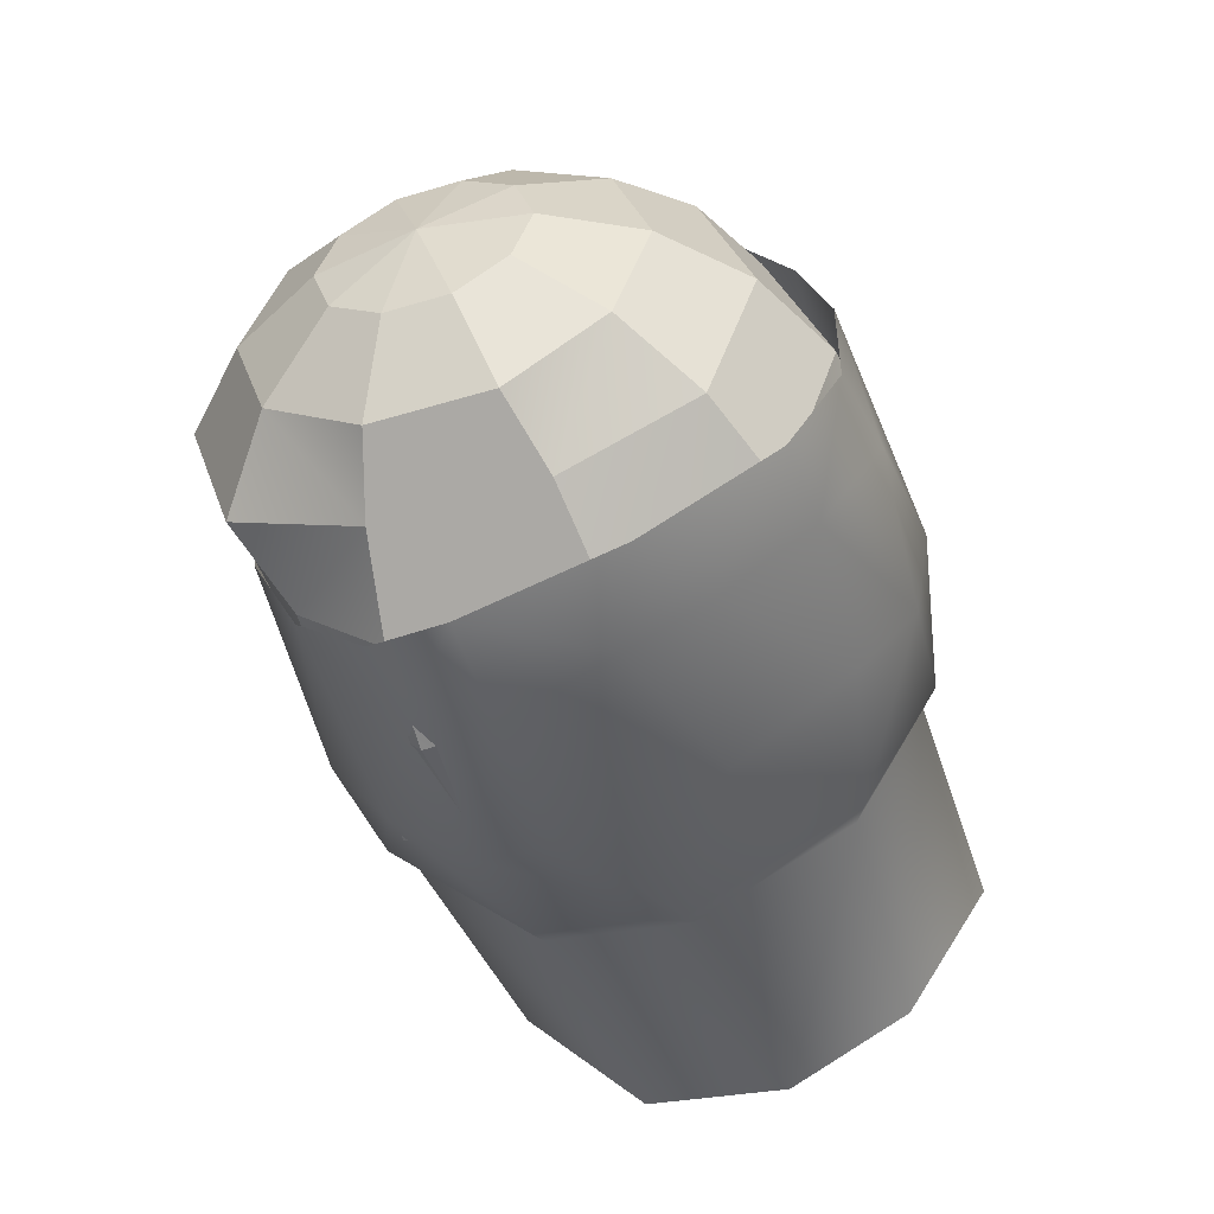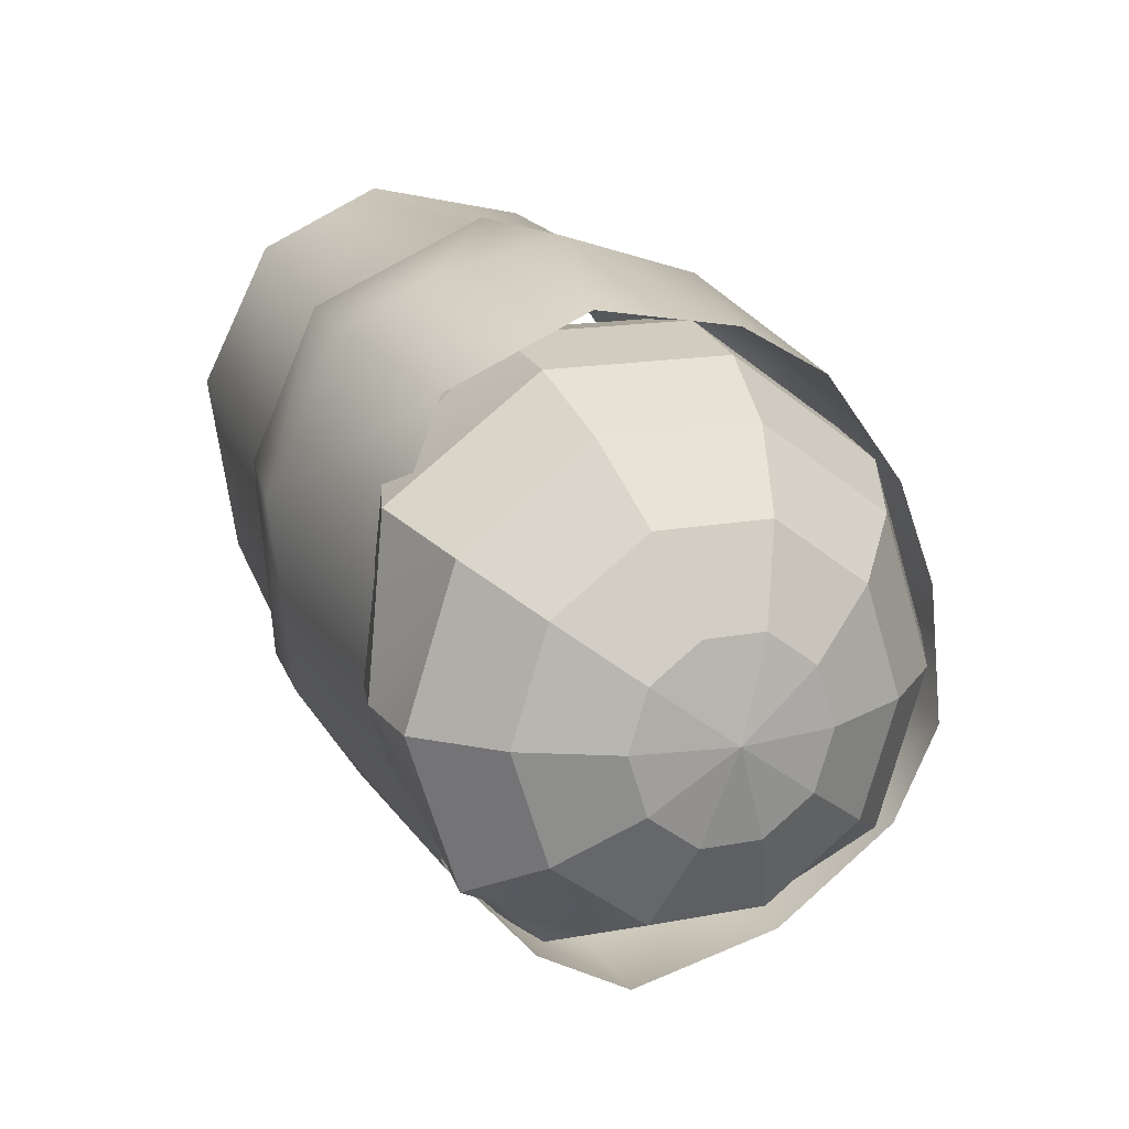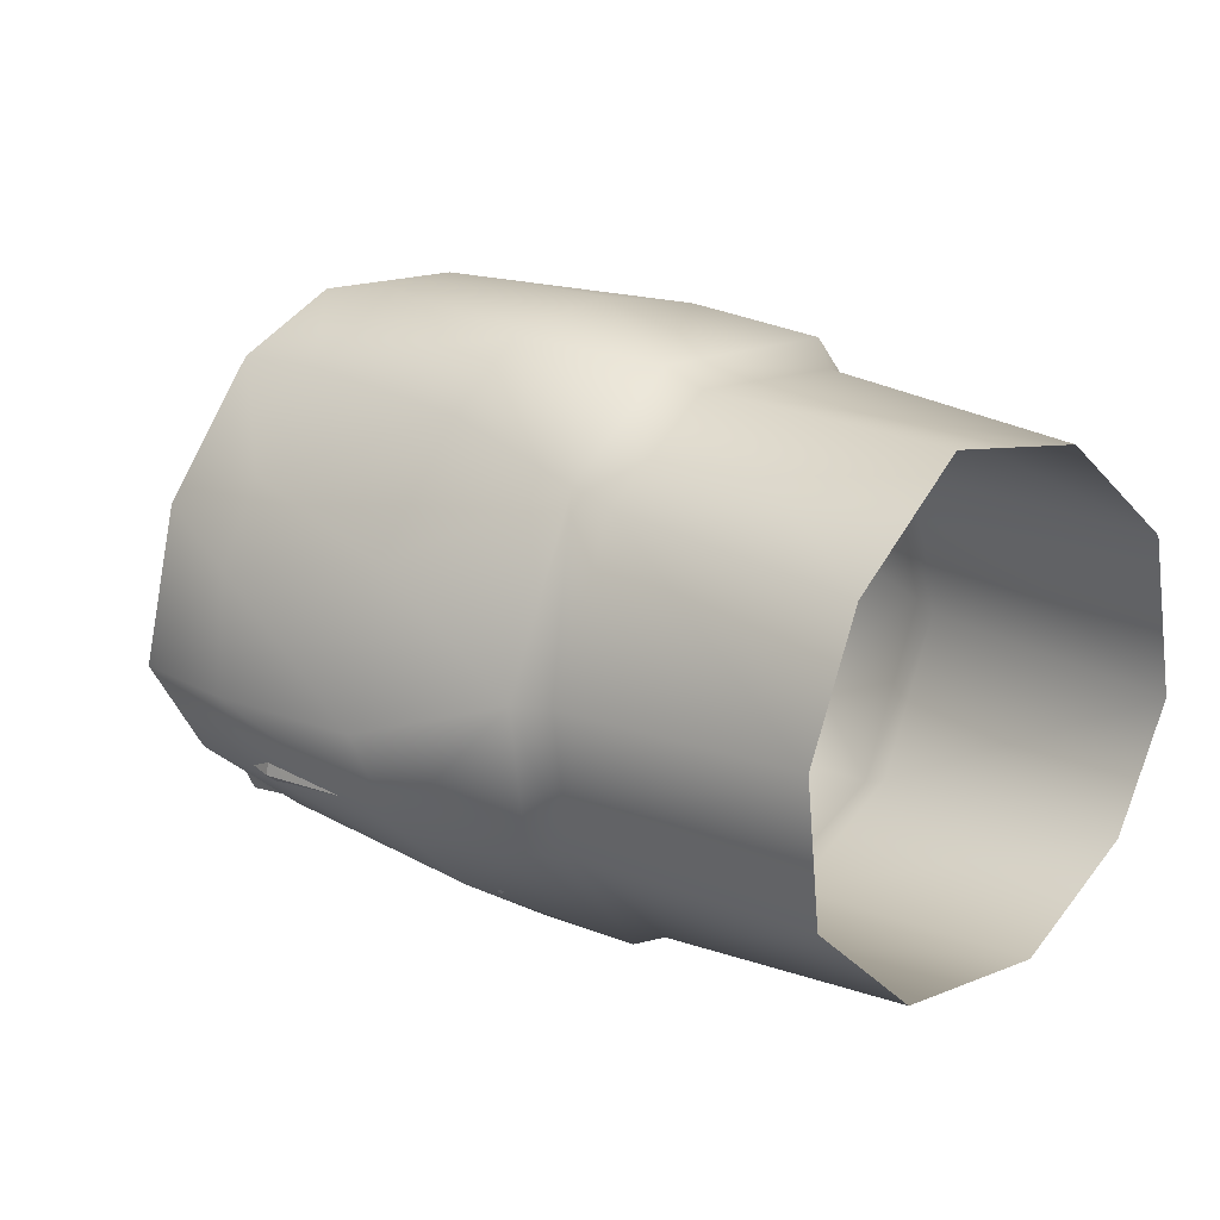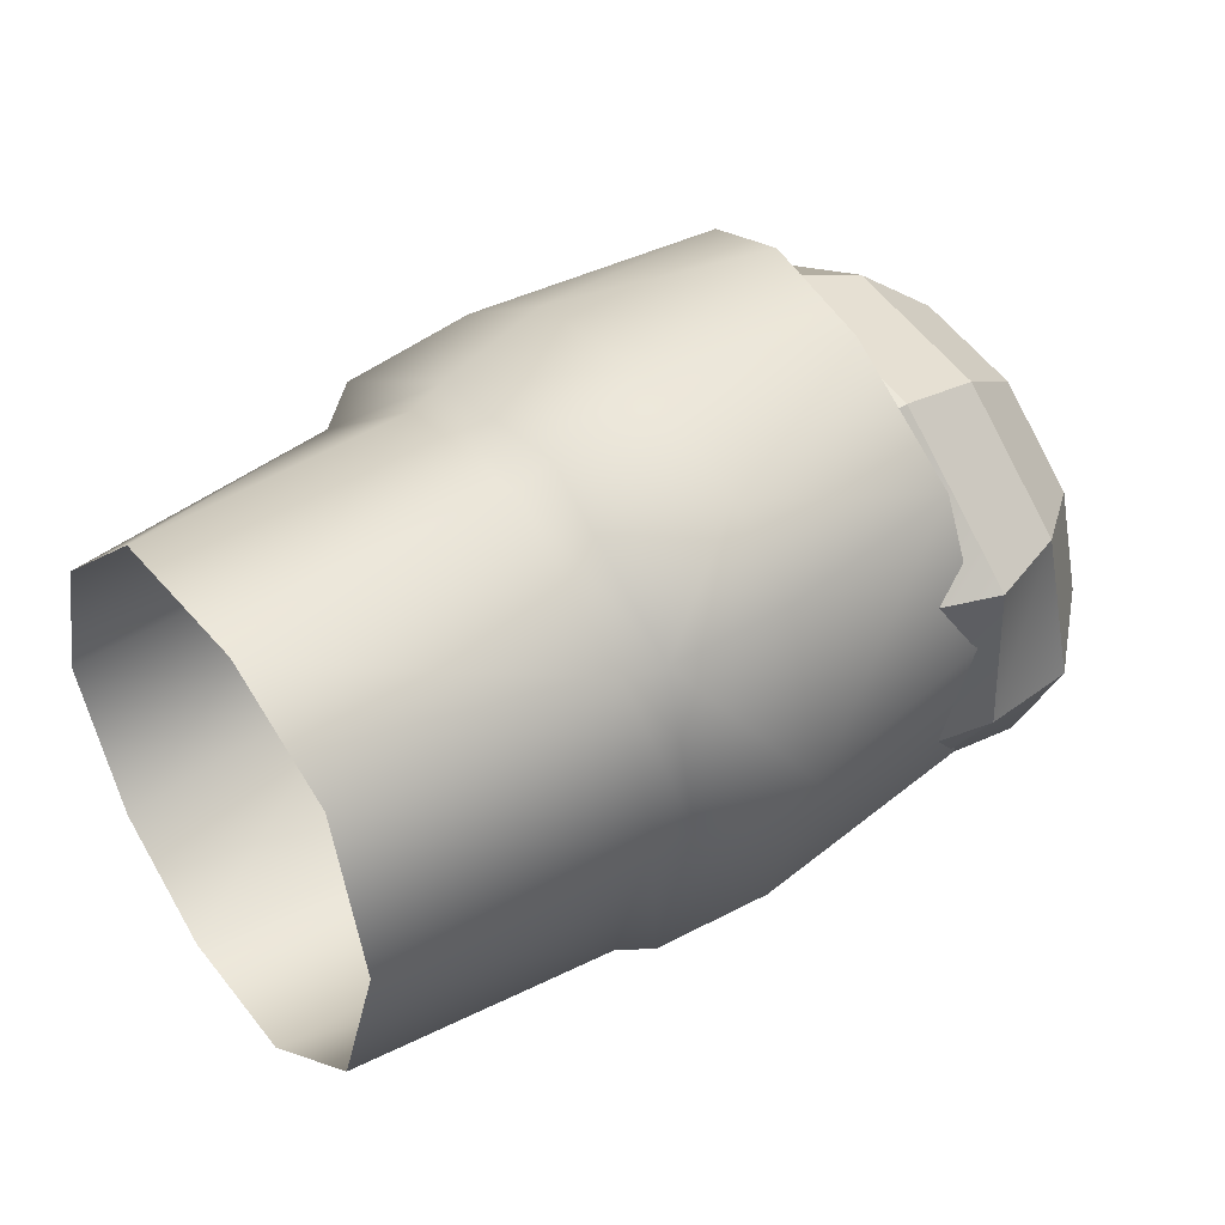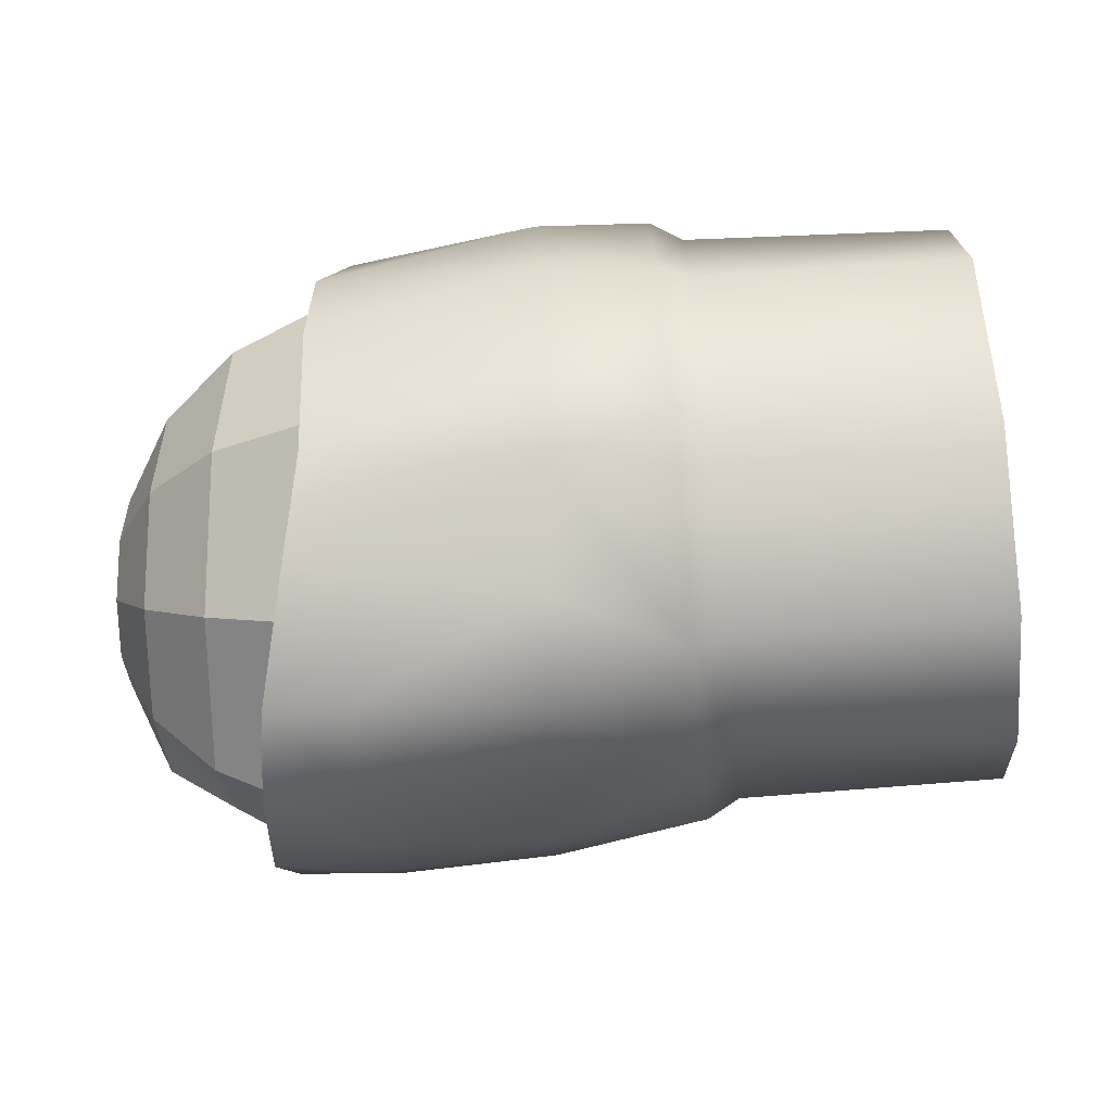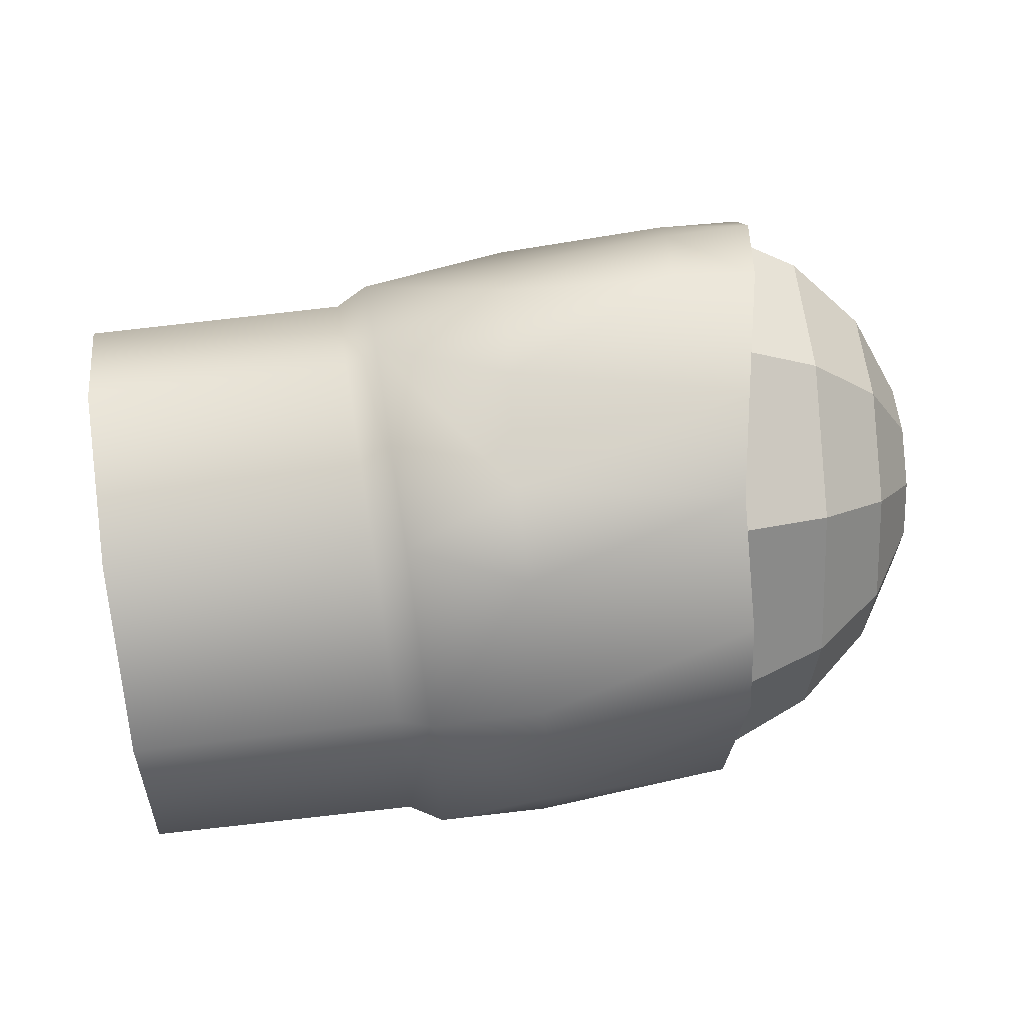
<metadata>
{"format":"obj","ext":"obj","renderer":"f3d","projection":"perspective","resolution":1024,"background":"white","views":[{"elev":-52.6,"azim":107.8,"up":"+Z"},{"elev":15.8,"azim":68.1,"up":"+Z"},{"elev":20.1,"azim":-133.7,"up":"+Y"},{"elev":54.0,"azim":-35.2,"up":"+Z"},{"elev":4.6,"azim":-178.1,"up":"+Z"},{"elev":64.7,"azim":-3.3,"up":"+Y"}]}
</metadata>
<code>
g default
v 0.05893 0.01984 -0.02667
v 0.05893 0.007579 -0.03571
v 0.05893 -0.007579 -0.03571
v 0.05893 -0.01984 -0.02667
v 0.05893 -0.02453 -0.01204
v 0.05893 -0.01984 0.00259
v 0.05893 -0.007579 0.01163
v 0.05893 0.007579 0.01163
v 0.05893 0.01984 0.00259
v 0.05893 0.02453 -0.01204
v 0.04749 0.03774 -0.03986
v 0.04749 0.01442 -0.05706
v 0.04749 -0.01442 -0.05706
v 0.04749 -0.03774 -0.03986
v 0.04749 -0.04665 -0.01204
v 0.04749 -0.03774 0.01579
v 0.04749 -0.01442 0.03298
v 0.04749 0.01442 0.03298
v 0.04749 0.03774 0.01579
v 0.04749 0.04665 -0.01204
v 0.02967 0.05195 -0.05033
v 0.02967 0.01984 -0.06563
v 0.02967 -0.01984 -0.06563
v 0.02967 -0.05195 -0.05033
v 0.02967 -0.06421 -0.01204
v 0.02967 -0.05195 0.02626
v 0.02967 -0.01984 0.04992
v 0.02967 0.01984 0.04992
v 0.02967 0.05195 0.02626
v 0.02967 0.06421 -0.01204
v 0.007223 0.06107 -0.05706
v 0.007223 0.02333 -0.0765
v 0.007223 -0.02333 -0.0765
v 0.007223 -0.04453 -0.05706
v 0.007223 -0.06521 -0.01204
v 0.007223 -0.06107 0.03298
v 0.007223 -0.02333 0.0608
v 0.007223 0.02333 0.0608
v 0.007223 0.06107 0.03298
v 0.007223 0.07548 -0.01204
v -0.01766 0.06421 -0.051
v -0.01766 0.02453 -0.07466
v -0.01766 -0.02453 -0.08025
v -0.01766 -0.04821 -0.051
v -0.01766 -0.0593 -0.01204
v -0.01766 -0.05301 0.0353
v -0.01766 -0.02453 0.06455
v -0.01766 0.02453 0.06455
v -0.01766 0.06421 0.0353
v -0.01766 0.07937 -0.01204
v -0.04255 0.06107 -0.04868
v -0.04255 0.02333 -0.06985
v -0.04255 -0.02333 -0.0765
v -0.04255 -0.04852 -0.04868
v -0.04255 -0.06521 -0.01204
v -0.04255 -0.06107 0.03298
v -0.04255 -0.02333 0.0608
v -0.04255 0.02333 0.0608
v -0.04255 0.06107 0.03298
v -0.04255 0.07548 -0.01204
v -0.065 0.05195 -0.05033
v -0.065 0.01984 -0.06563
v -0.065 -0.01984 -0.06563
v -0.065 -0.04804 -0.05033
v -0.065 -0.06421 -0.01204
v -0.065 -0.05195 0.02626
v -0.065 -0.01984 0.04992
v -0.065 0.01984 0.04992
v -0.065 0.05195 0.02626
v -0.065 0.06421 -0.01204
v -0.08281 0.03774 -0.03986
v -0.08281 0.01442 -0.04868
v -0.08281 -0.01442 -0.04868
v -0.08281 -0.03774 -0.03986
v -0.08281 -0.04665 -0.01204
v -0.08281 -0.03774 0.01579
v -0.08281 -0.01442 0.03298
v -0.08281 0.01442 0.03298
v -0.08281 0.03774 0.01579
v -0.08281 0.04665 -0.01204
v -0.09425 0.01984 -0.02667
v -0.09425 0.007579 -0.03571
v -0.09425 -0.007579 -0.03571
v -0.09425 -0.01984 -0.02667
v -0.09425 -0.02453 -0.01204
v -0.09425 -0.01984 0.00259
v -0.09425 -0.007579 0.01163
v -0.09425 0.007579 0.01163
v -0.09425 0.01984 0.00259
v -0.09425 0.02453 -0.01204
v 0.06287 0 -0.01204
v -0.0982 0 -0.01204
v 0.006772 0.06846 0.02682
v 0.009711 0.0766 0.001194
v -0.05107 0.07542 0.02467
v -0.05131 0.08191 -0.004845
v -0.08489 0.07466 -0.01822
v -0.05129 0.07737 -0.03188
v -0.08797 0.05449 -0.04887
v -0.05021 0.06228 -0.04854
v -0.0497 0.0331 -0.07099
v -0.005393 0.04294 -0.07046
v -0.005437 0.02258 -0.08095
v 0.01837 0.03268 -0.07777
v 0.0174 -0.005223 -0.0876
v 0.001546 -0.04509 0.05603
v 0.003189 -0.009451 0.07259
v -0.04598 -0.03109 0.0742
v -0.04527 0.002652 0.08201
v -0.07453 -0.007372 0.08336
v -0.07586 0.03235 0.07059
v -0.08324 -0.007434 0.07905
v -0.08438 0.03129 0.06822
v 0.00808 0.02496 0.06738
v 0.008177 0.04727 0.05467
v -0.04645 0.03829 0.07072
v -0.04895 0.06502 0.0458
v -0.07925 0.0701 0.03748
v -0.08815 0.06546 0.03124
v -0.0928 0.07007 -0.01467
v -0.09589 0.05065 -0.04532
v 0.0164 0.06446 -0.05606
v 0.01457 0.07716 -0.03297
v -0.007275 0.08057 -0.03033
v -0.09381 -0.0573 -0.02582
v -0.09718 -0.02497 -0.05885
v -0.08577 -0.06125 -0.02819
v -0.08945 -0.0251 -0.06424
v -0.05608 -0.04817 -0.053
v -0.05549 -0.02627 -0.07423
v -0.01205 -0.02626 -0.07842
v -0.00949 -0.00525 -0.08723
v -0.09771 0.01106 -0.06373
v -0.07654 -0.05093 0.06311
v -0.08507 -0.04711 0.06061
v -0.05077 -0.003829 -0.08181
v -0.08998 0.01093 -0.06912
v -0.0564 -0.06414 -0.02901
v 0.001538 -0.06003 -0.02592
v -0.05115 -0.07151 0.02283
v 0.003115 -0.06089 0.01733
v -0.006121 0.0656 -0.05326
v 0.004048 -0.04617 -0.05588
v 0.01006 -0.02625 -0.07838
v -0.08876 -0.06375 0.02404
v -0.08042 -0.06665 0.02457
v -0.04714 -0.05276 0.0625
v -0.152 -0.01111 0.08173
v -0.1526 0.03125 0.07256
v -0.1562 0.06146 0.03373
v -0.1595 0.07003 -0.01042
v -0.1628 0.04705 -0.04272
v -0.1642 0.01537 -0.05745
v -0.1637 -0.02105 -0.05276
v -0.1602 -0.05139 -0.01881
v -0.1553 -0.05983 0.03013
v -0.1516 -0.04279 0.06689
g pSphere2
f 1 2 11
f 11 2 12
f 2 3 12
f 12 3 13
f 3 4 13
f 13 4 14
f 4 5 14
f 14 5 15
f 5 6 15
f 15 6 16
f 6 7 16
f 16 7 17
f 7 8 17
f 17 8 18
f 8 9 18
f 18 9 19
f 9 10 19
f 19 10 20
f 10 1 20
f 20 1 11
f 12 22 11
f 11 22 21
f 12 13 22
f 22 13 23
f 13 14 23
f 23 14 24
f 14 15 24
f 24 15 25
f 15 16 25
f 25 16 26
f 16 17 26
f 26 17 27
f 17 18 27
f 27 18 28
f 18 19 28
f 28 19 29
f 19 20 29
f 29 20 30
f 20 11 30
f 30 11 21
f 22 32 21
f 21 32 31
f 22 23 32
f 32 23 33
f 24 34 23
f 23 34 33
f 25 35 24
f 24 35 34
f 25 26 35
f 35 26 36
f 26 27 36
f 36 27 37
f 27 28 37
f 37 28 38
f 28 29 38
f 38 29 39
f 29 30 39
f 39 30 40
f 30 21 40
f 40 21 31
f 32 42 31
f 31 42 41
f 32 33 42
f 42 33 43
f 33 34 43
f 43 34 44
f 34 35 44
f 44 35 45
f 35 36 45
f 45 36 46
f 36 37 46
f 46 37 47
f 37 38 47
f 47 38 48
f 38 39 48
f 48 39 49
f 39 40 49
f 49 40 50
f 31 41 40
f 40 41 50
f 41 42 51
f 51 42 52
f 43 53 42
f 42 53 52
f 43 44 53
f 53 44 54
f 44 45 54
f 54 45 55
f 46 56 45
f 45 56 55
f 47 57 46
f 46 57 56
f 47 48 57
f 57 48 58
f 48 49 58
f 58 49 59
f 49 50 59
f 59 50 60
f 50 41 60
f 60 41 51
f 51 52 61
f 61 52 62
f 53 63 52
f 52 63 62
f 53 54 63
f 63 54 64
f 55 65 54
f 54 65 64
f 56 66 55
f 55 66 65
f 56 57 66
f 66 57 67
f 57 58 67
f 67 58 68
f 58 59 68
f 68 59 69
f 59 60 69
f 69 60 70
f 60 51 70
f 70 51 61
f 61 62 71
f 71 62 72
f 62 63 72
f 72 63 73
f 64 74 63
f 63 74 73
f 65 75 64
f 64 75 74
f 65 66 75
f 75 66 76
f 66 67 76
f 76 67 77
f 67 68 77
f 77 68 78
f 68 69 78
f 78 69 79
f 69 70 79
f 79 70 80
f 70 61 80
f 80 61 71
f 71 72 81
f 81 72 82
f 72 73 82
f 82 73 83
f 74 84 73
f 73 84 83
f 74 75 84
f 84 75 85
f 75 76 85
f 85 76 86
f 76 77 86
f 86 77 87
f 77 78 87
f 87 78 88
f 78 79 88
f 88 79 89
f 79 80 89
f 89 80 90
f 80 71 90
f 90 71 81
f 2 1 91
f 3 2 91
f 4 3 91
f 5 4 91
f 6 5 91
f 7 6 91
f 8 7 91
f 9 8 91
f 10 9 91
f 1 10 91
f 81 82 92
f 82 83 92
f 83 84 92
f 84 85 92
f 85 86 92
f 86 87 92
f 87 88 92
f 88 89 92
f 89 90 92
f 90 81 92
f 95 93 94
f 96 95 94
f 97 95 96
f 98 97 96
f 99 97 98
f 100 99 98
f 101 99 100
f 102 101 100
f 103 101 102
f 104 103 102
f 105 103 104
f 108 106 107
f 109 108 107
f 110 108 109
f 111 110 109
f 112 110 111
f 113 112 111
f 148 112 113
f 149 148 113
f 116 114 115
f 117 116 115
f 111 116 117
f 118 111 117
f 119 111 118
f 97 119 118
f 120 119 97
f 121 120 97
f 152 120 121
f 153 152 121
f 124 94 123
f 96 94 124
f 98 96 124
f 127 125 126
f 128 127 126
f 129 127 128
f 130 129 128
f 131 129 130
f 132 131 130
f 105 131 132
f 103 105 132
f 121 97 99
f 133 121 99
f 153 121 133
f 126 153 133
f 154 153 126
f 125 154 126
f 155 154 125
f 117 115 93
f 95 117 93
f 118 117 95
f 97 118 95
f 134 108 110
f 112 134 110
f 135 134 112
f 148 135 112
f 157 135 148
f 136 103 132
f 130 136 132
f 137 136 130
f 128 137 130
f 126 137 128
f 101 103 136
f 137 101 136
f 99 101 137
f 133 99 137
f 109 107 114
f 140 138 139
f 141 140 139
f 106 140 141
f 122 104 102
f 142 122 102
f 123 122 142
f 124 123 142
f 138 127 129
f 143 138 129
f 139 138 143
f 143 129 131
f 144 143 131
f 156 155 125
f 145 156 125
f 157 156 145
f 135 157 145
f 145 125 127
f 146 145 127
f 135 145 146
f 134 135 146
f 150 149 119
f 120 150 119
f 151 150 120
f 152 151 120
f 140 106 147
f 134 140 147
f 146 140 134
f 109 114 116
f 111 109 116
f 98 124 142
f 100 98 142
f 147 106 108
f 134 147 108
f 113 111 119
f 149 113 119
f 127 138 140
f 146 127 140
f 142 102 100
f 131 105 144
f 133 137 126

</code>
